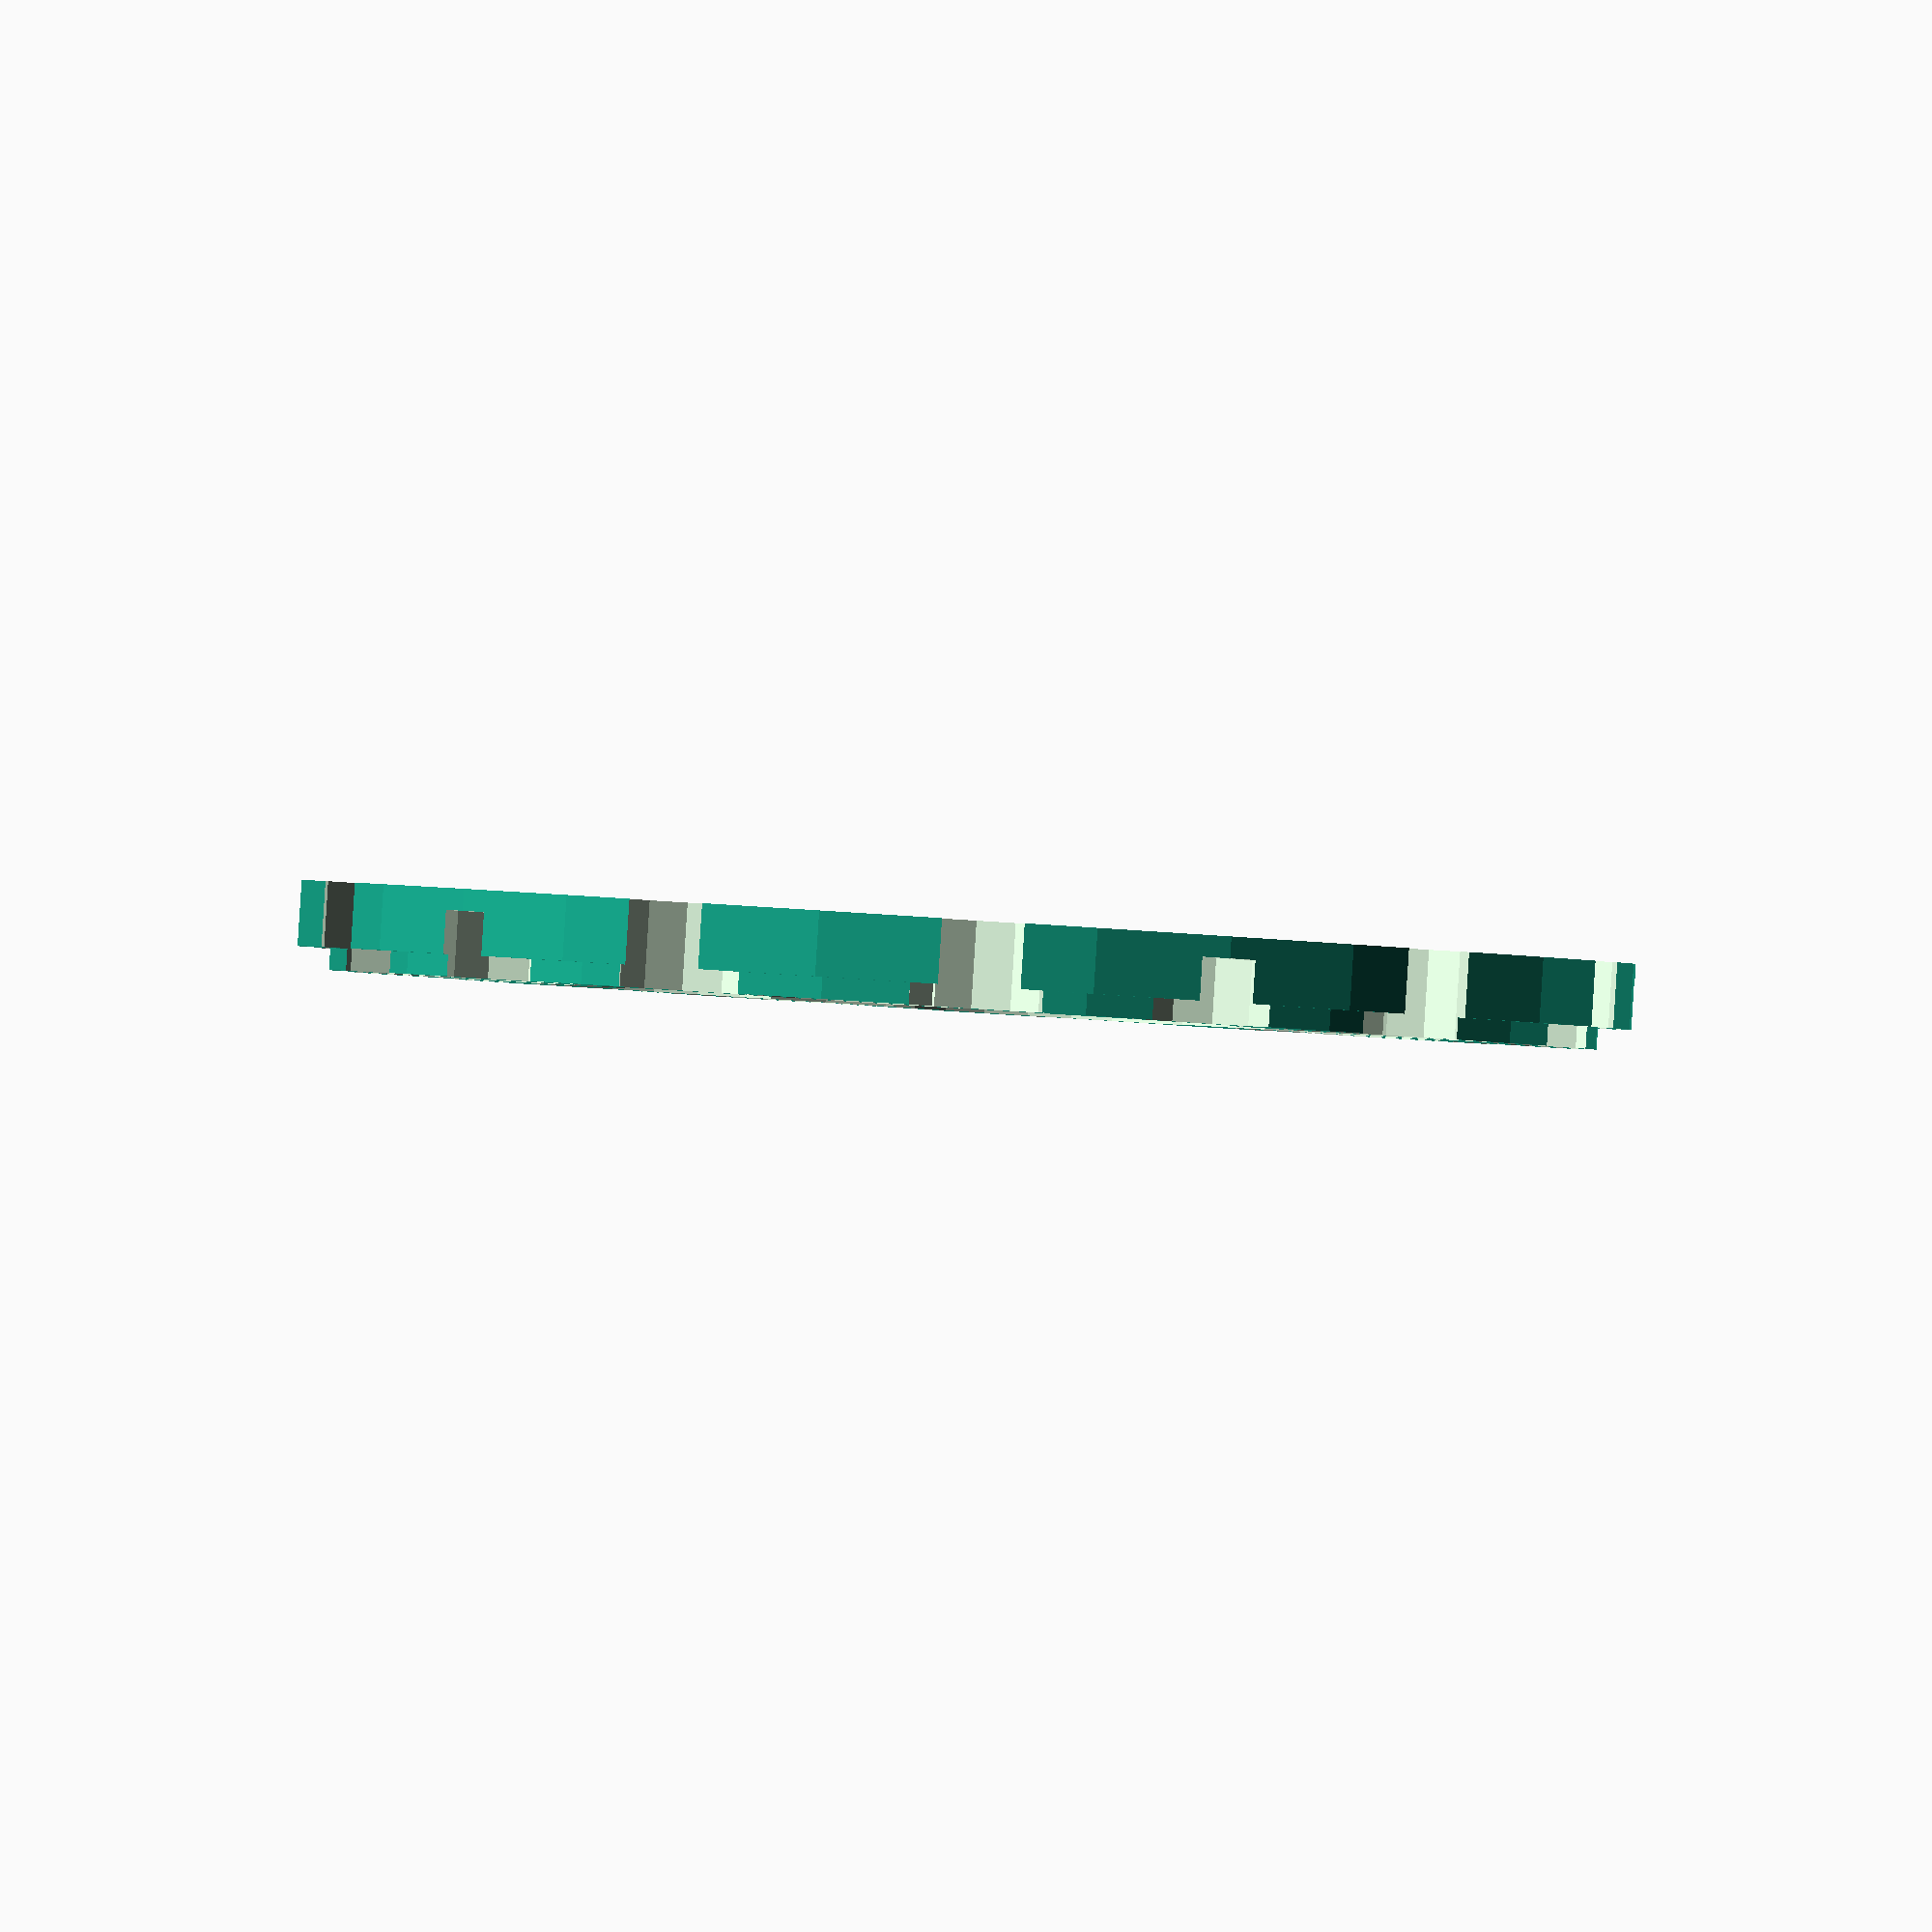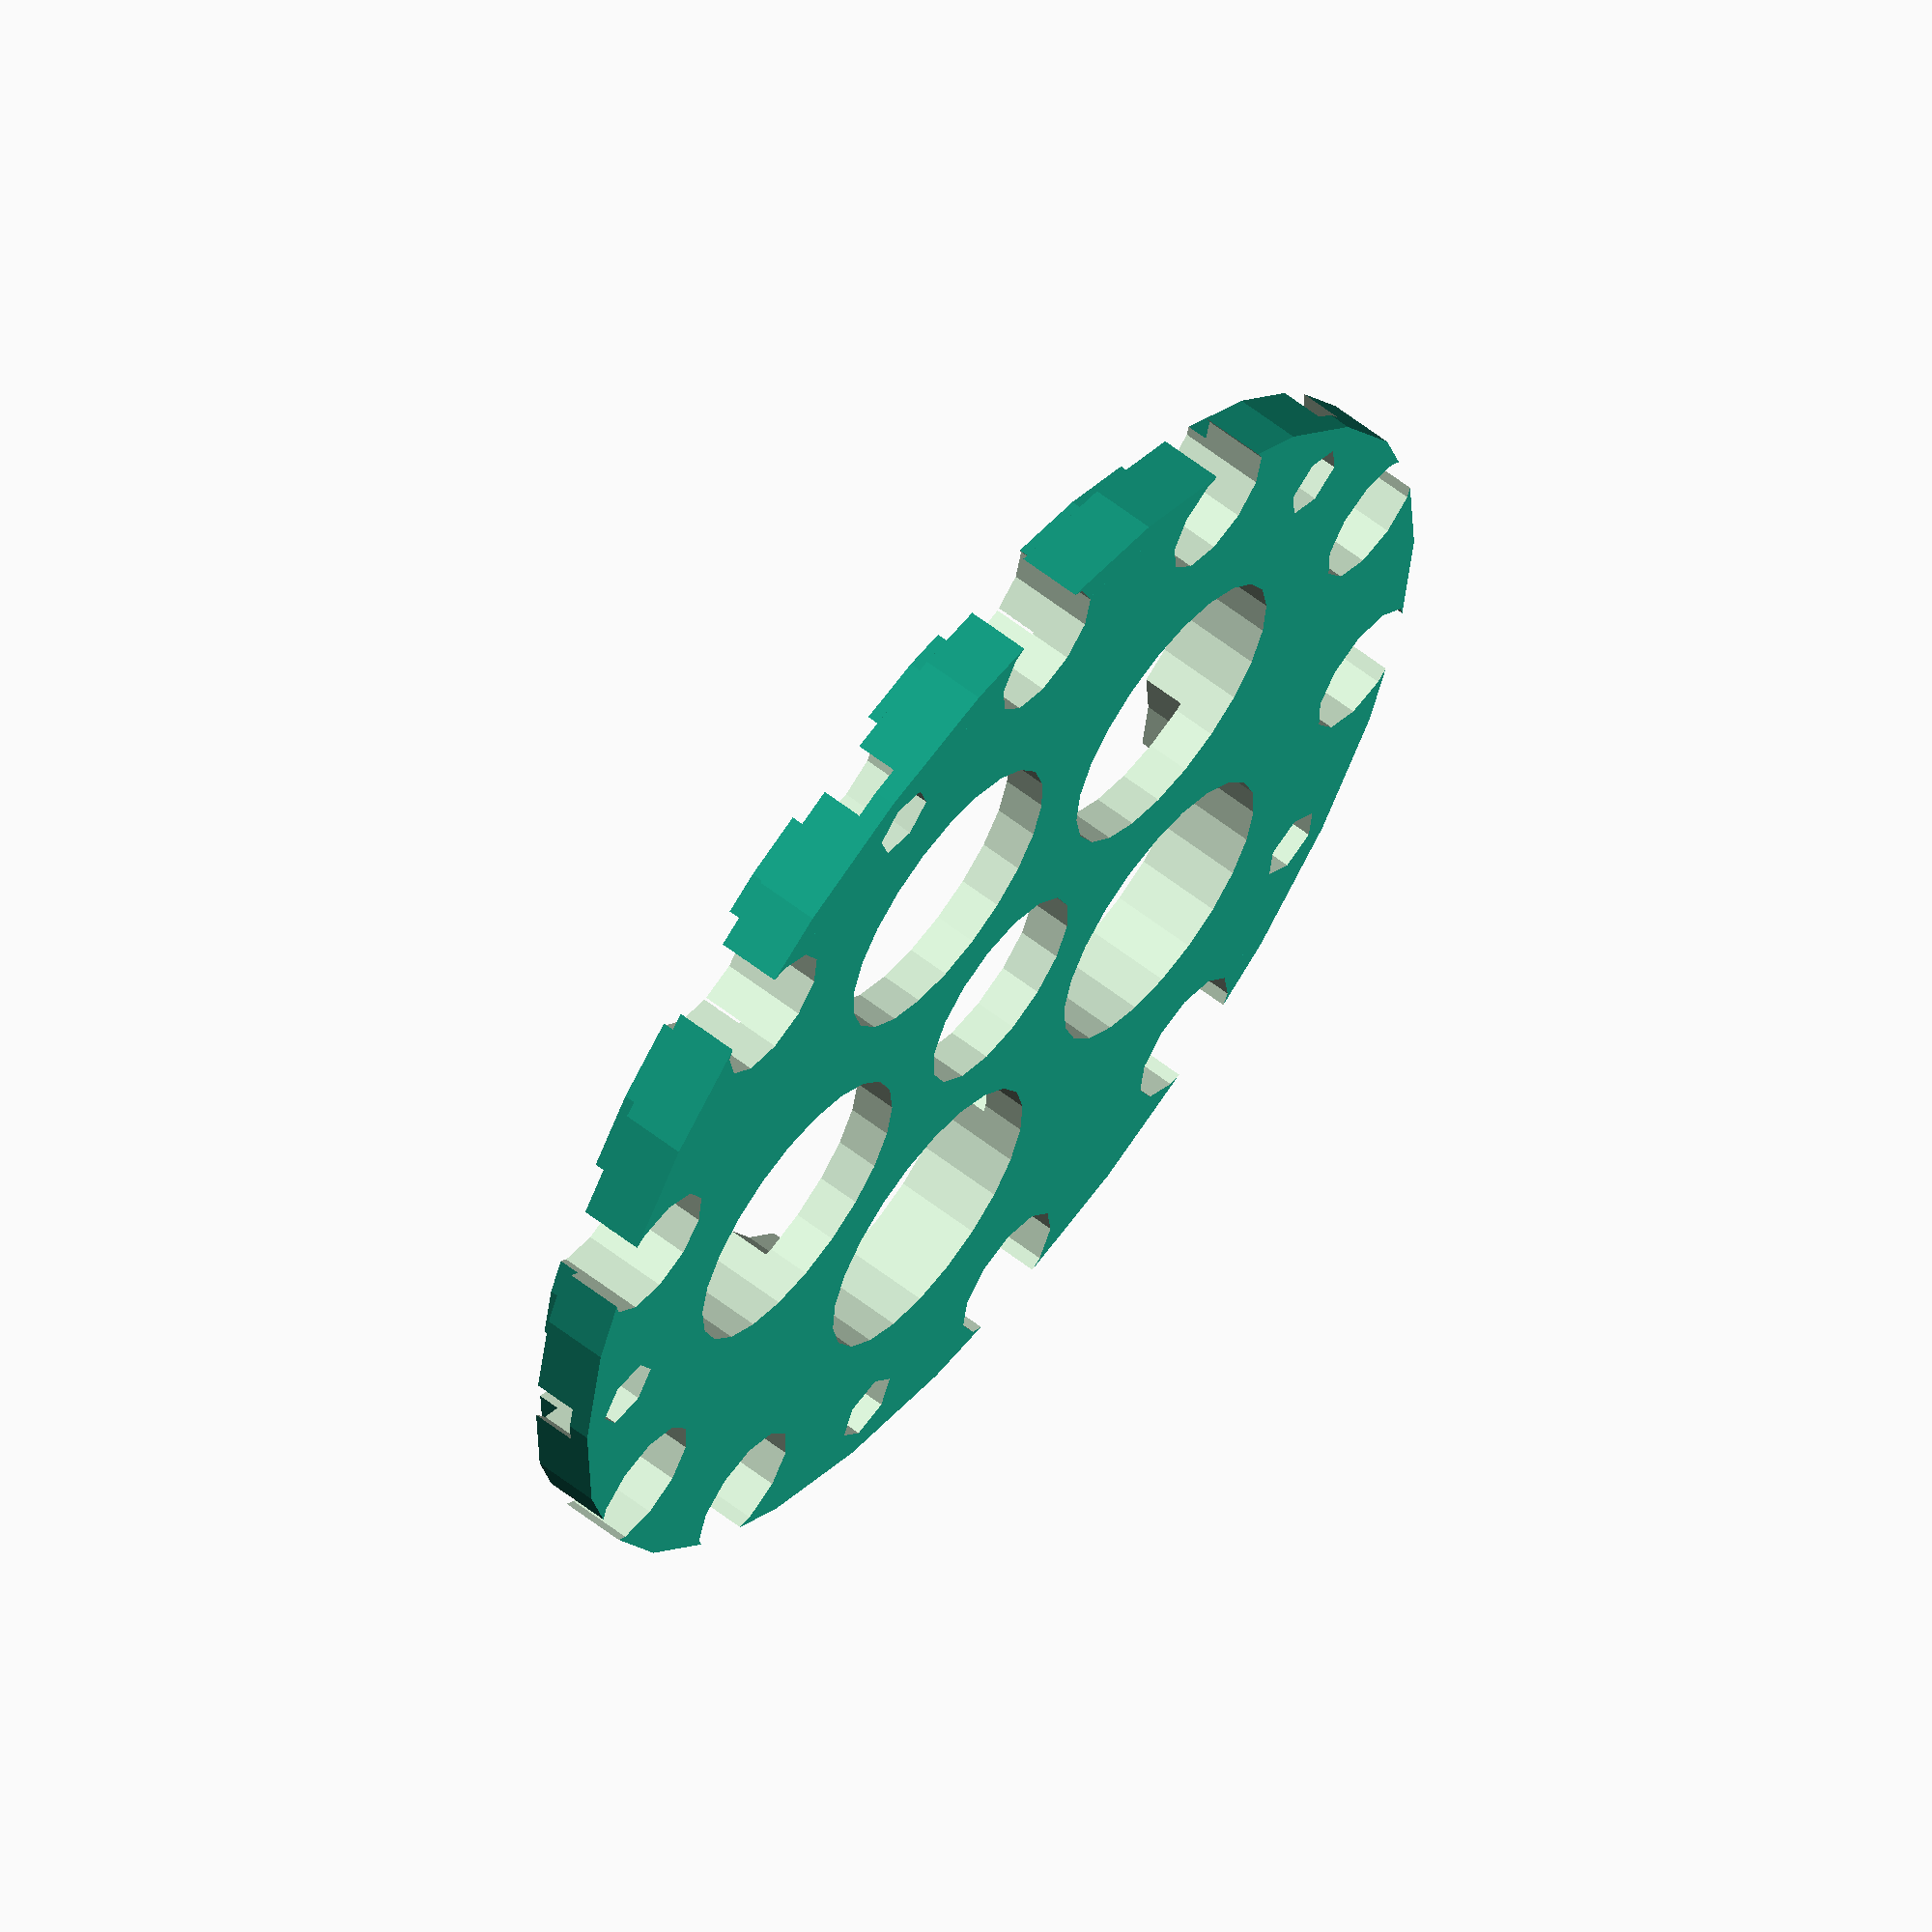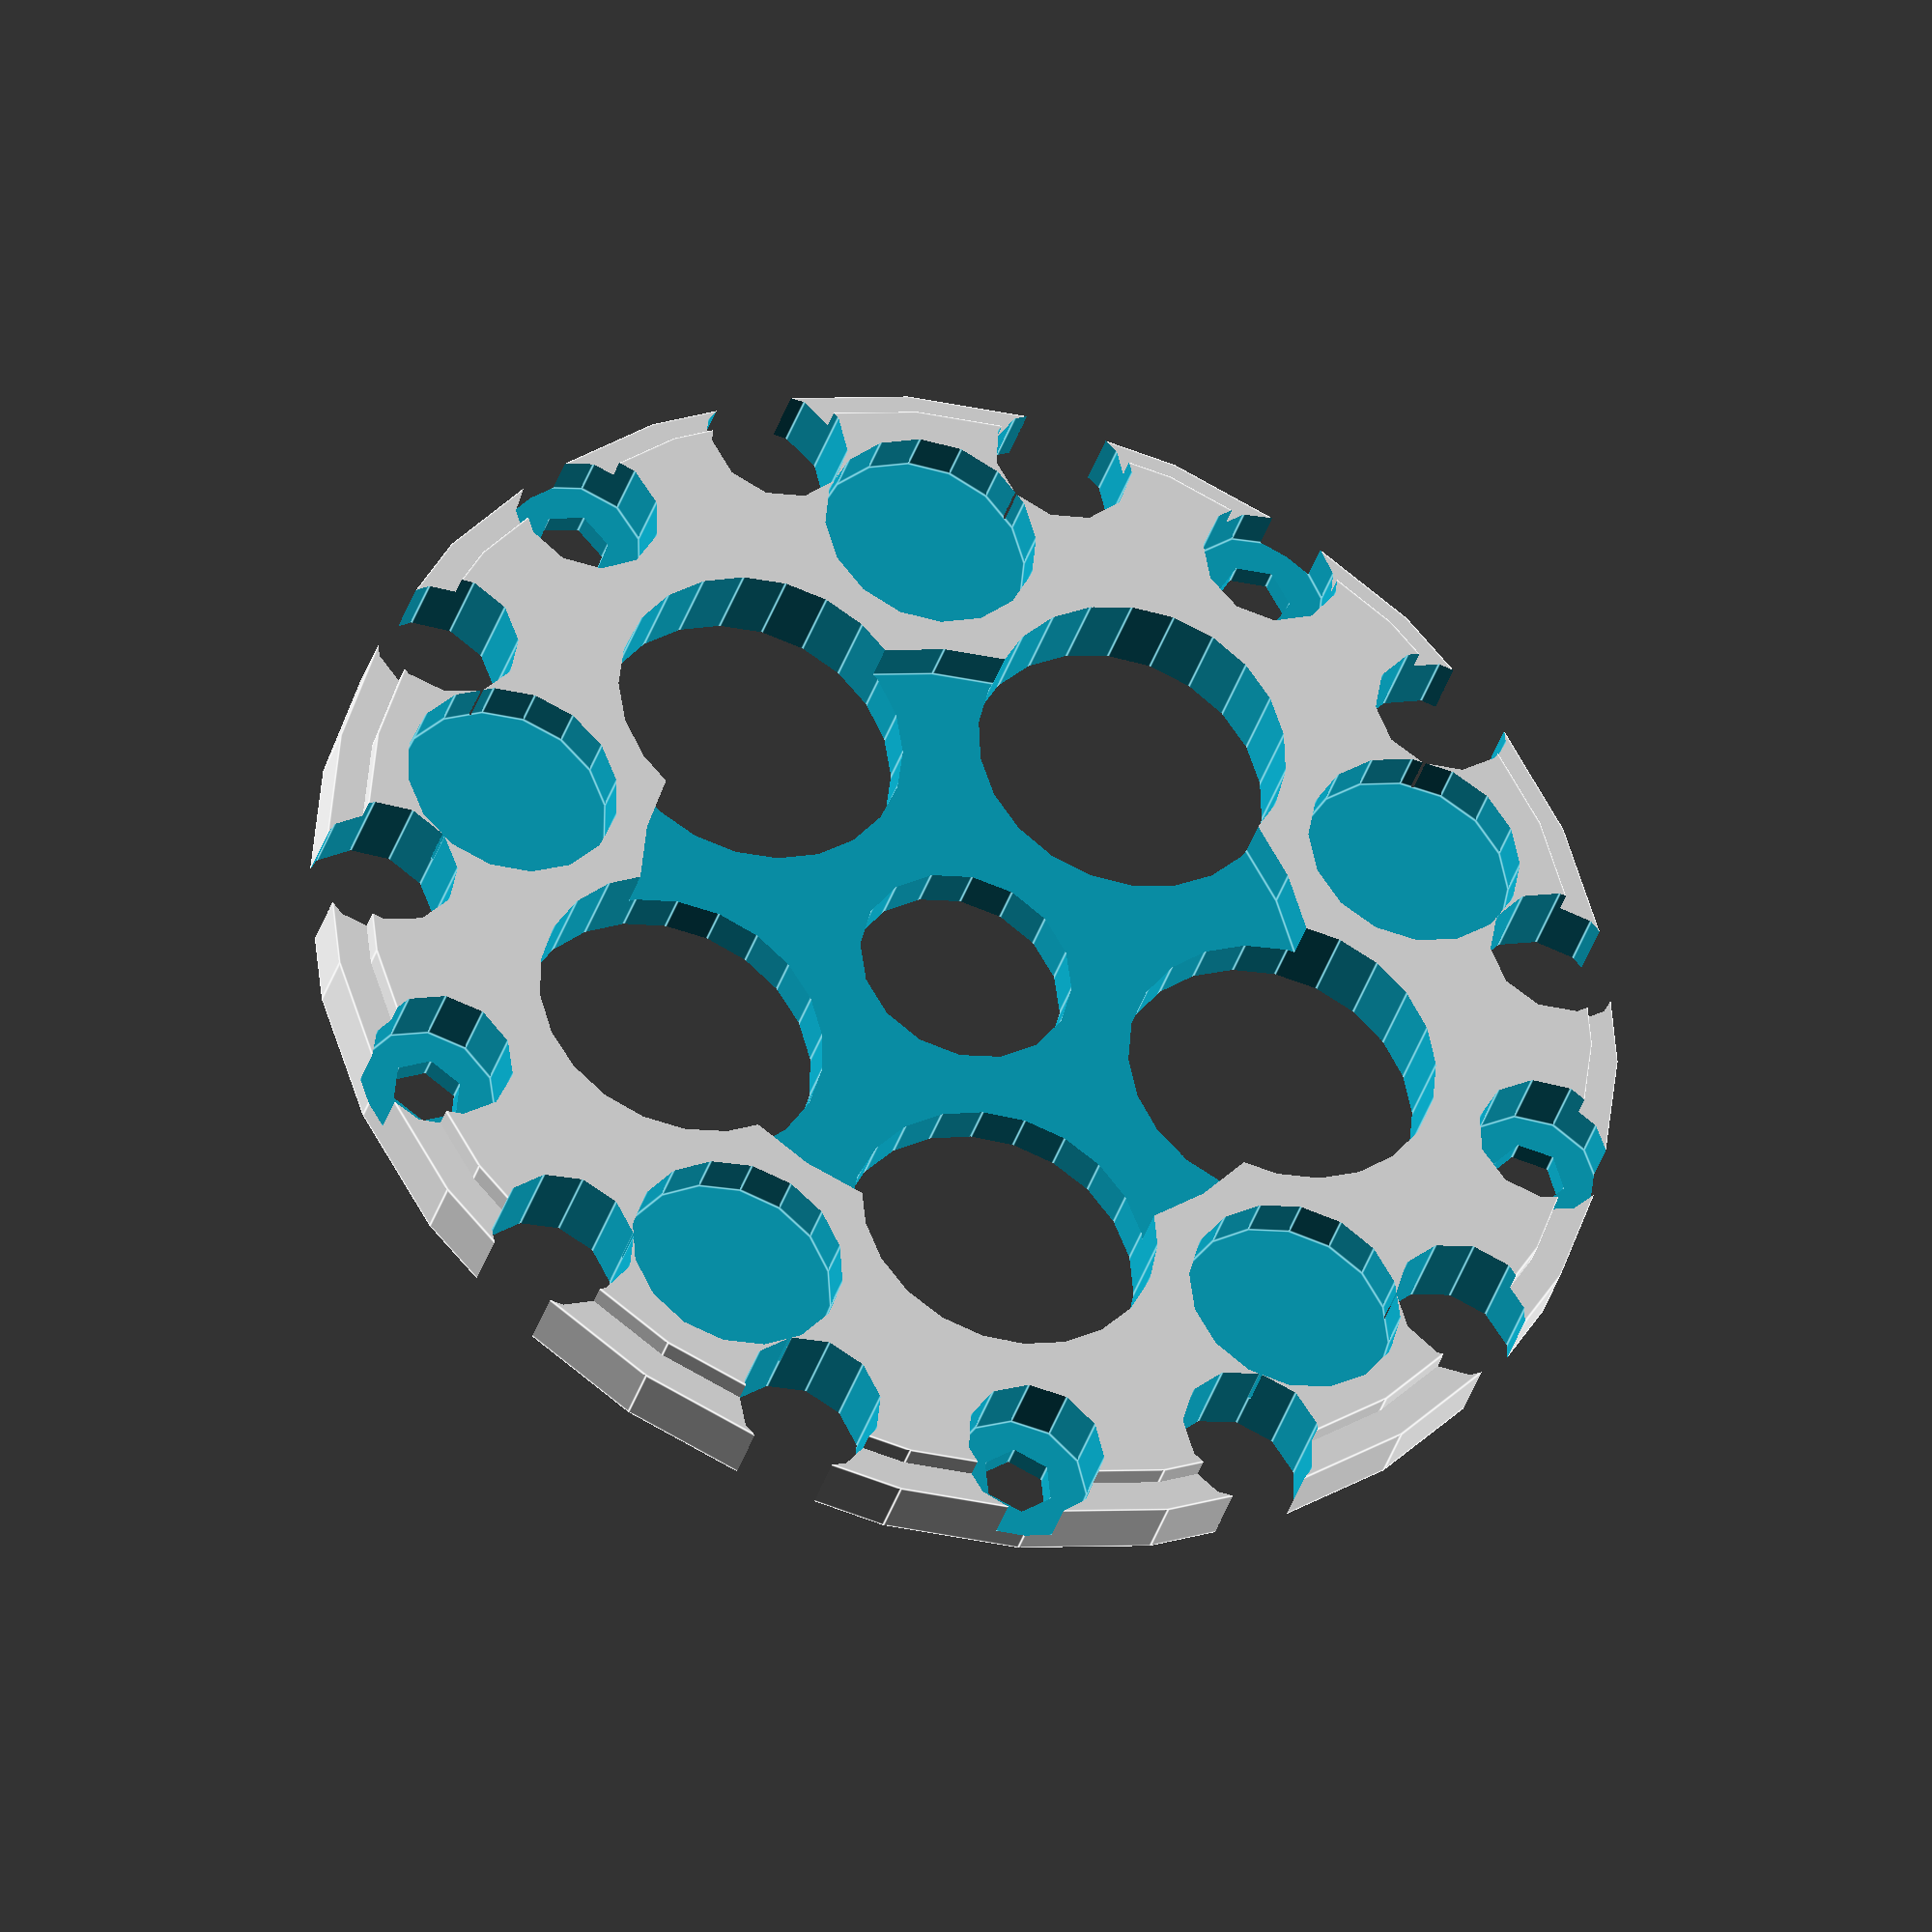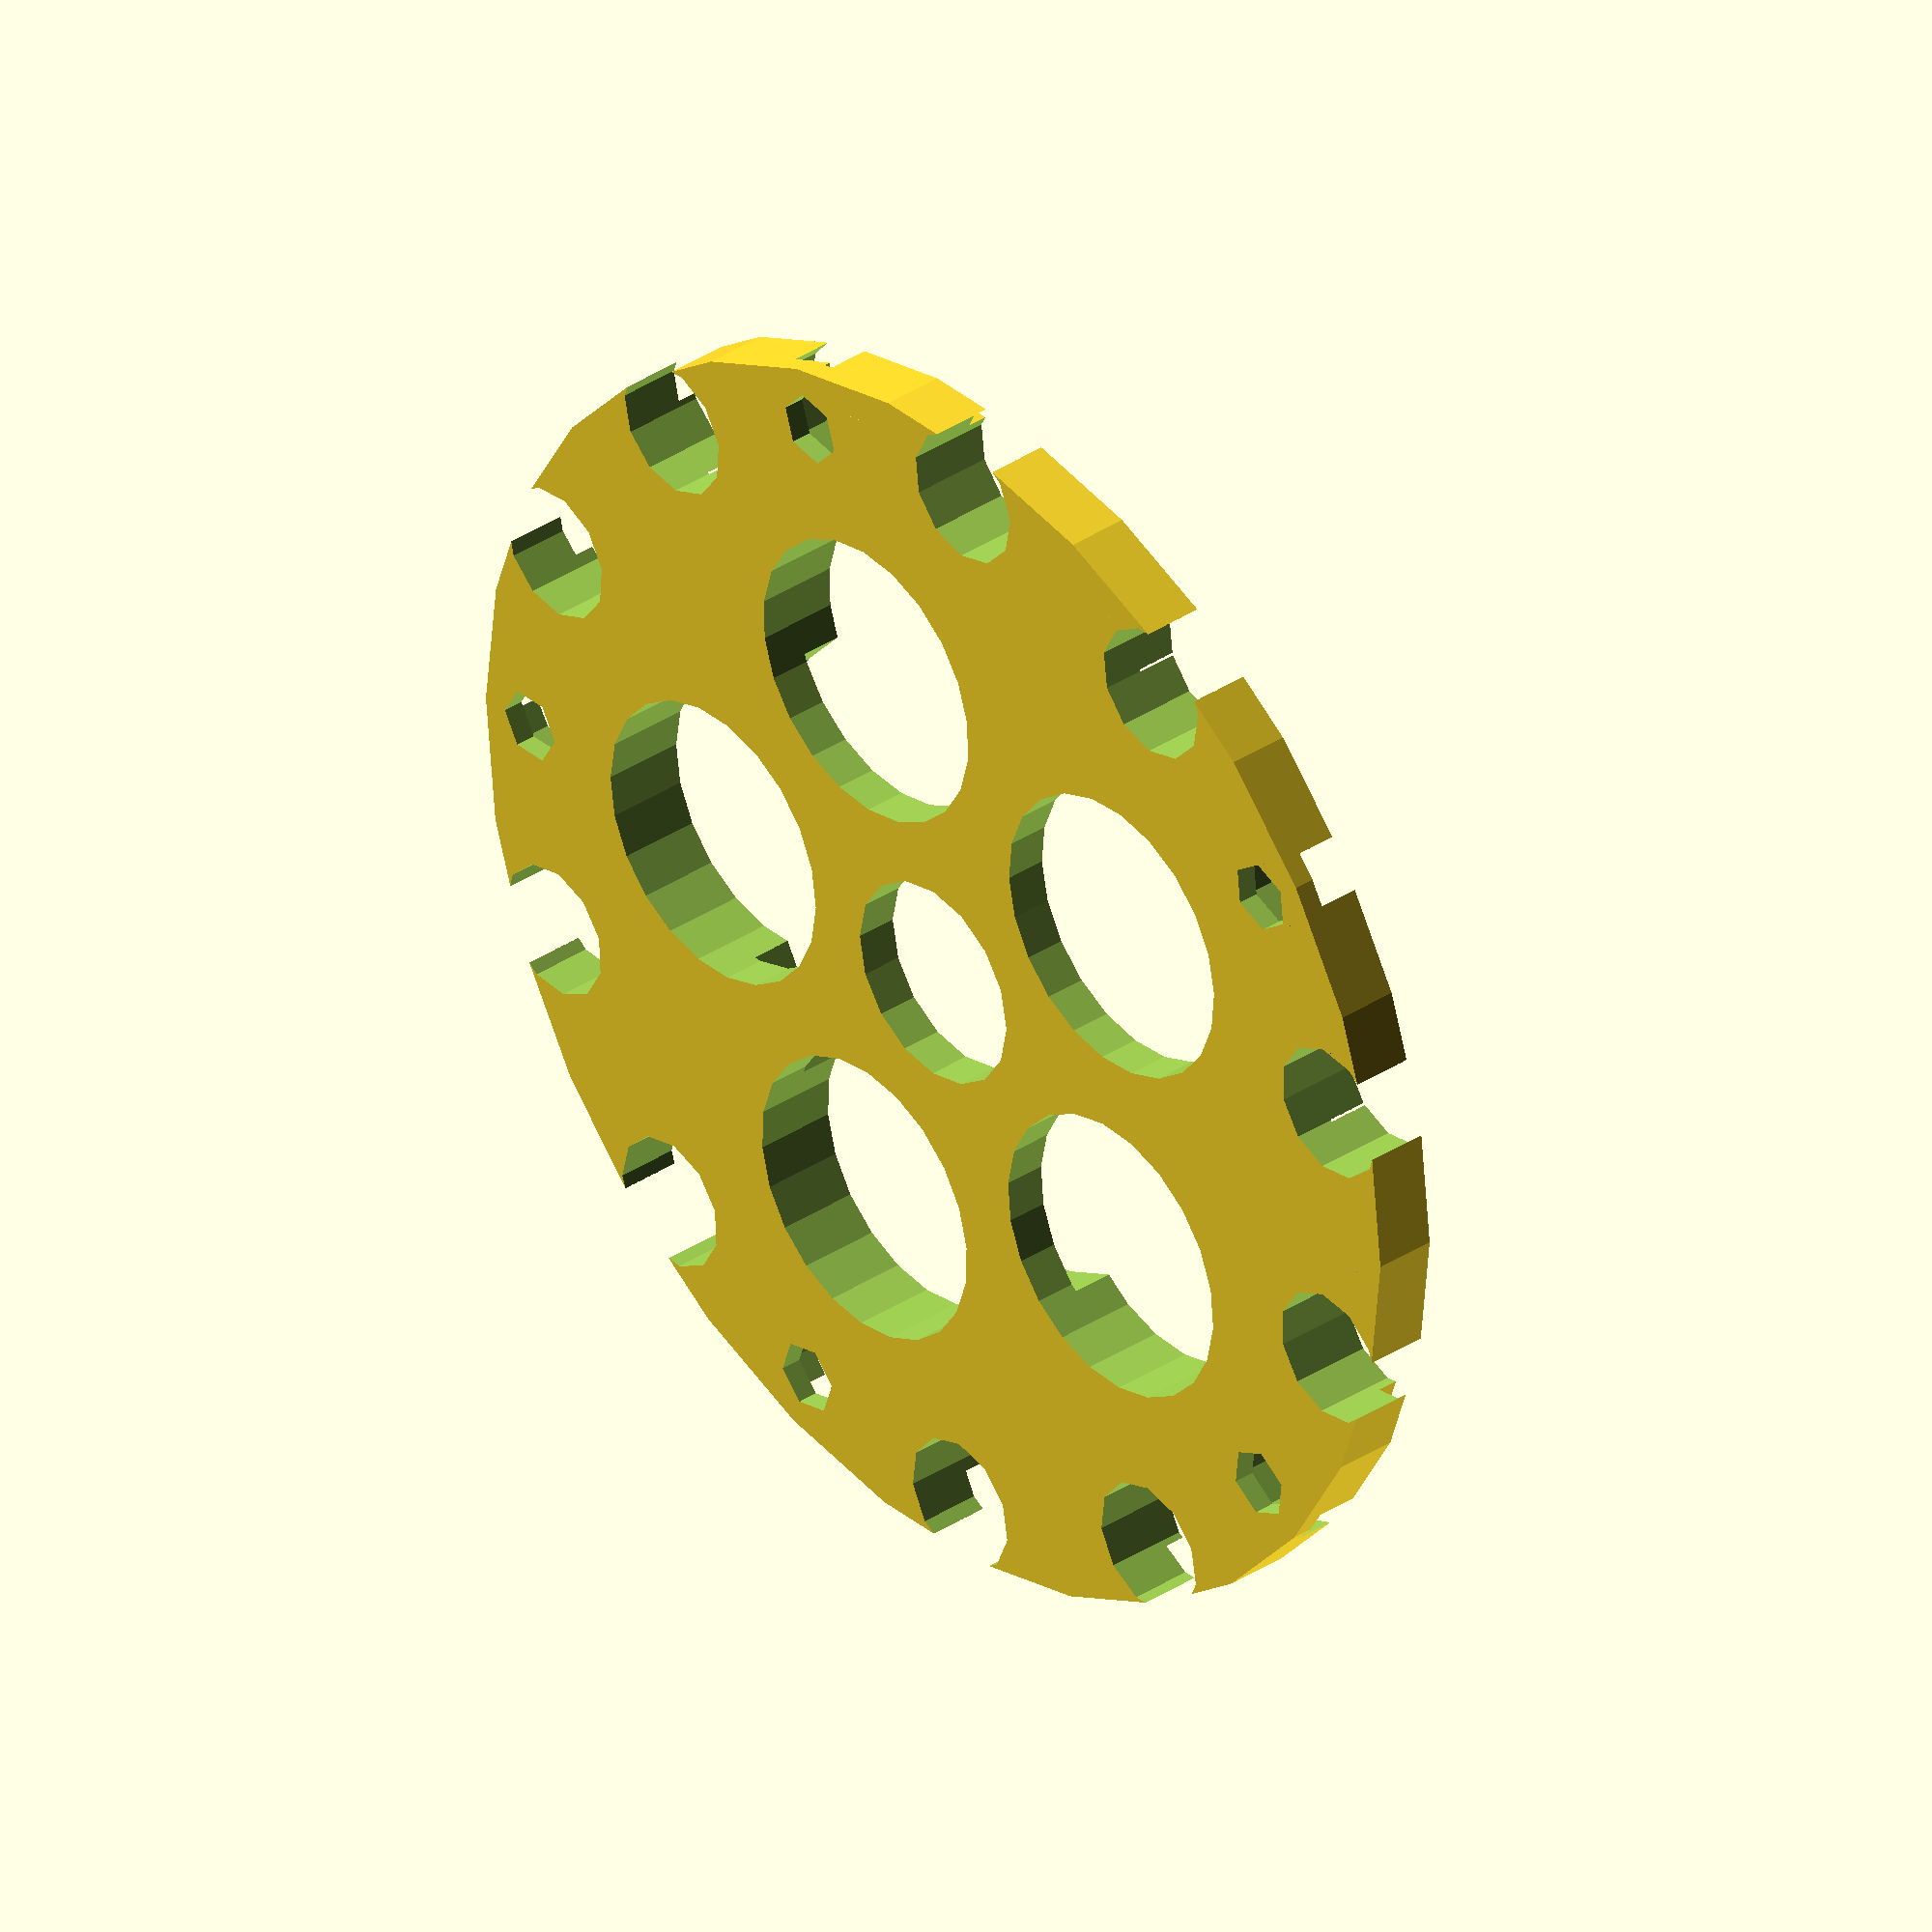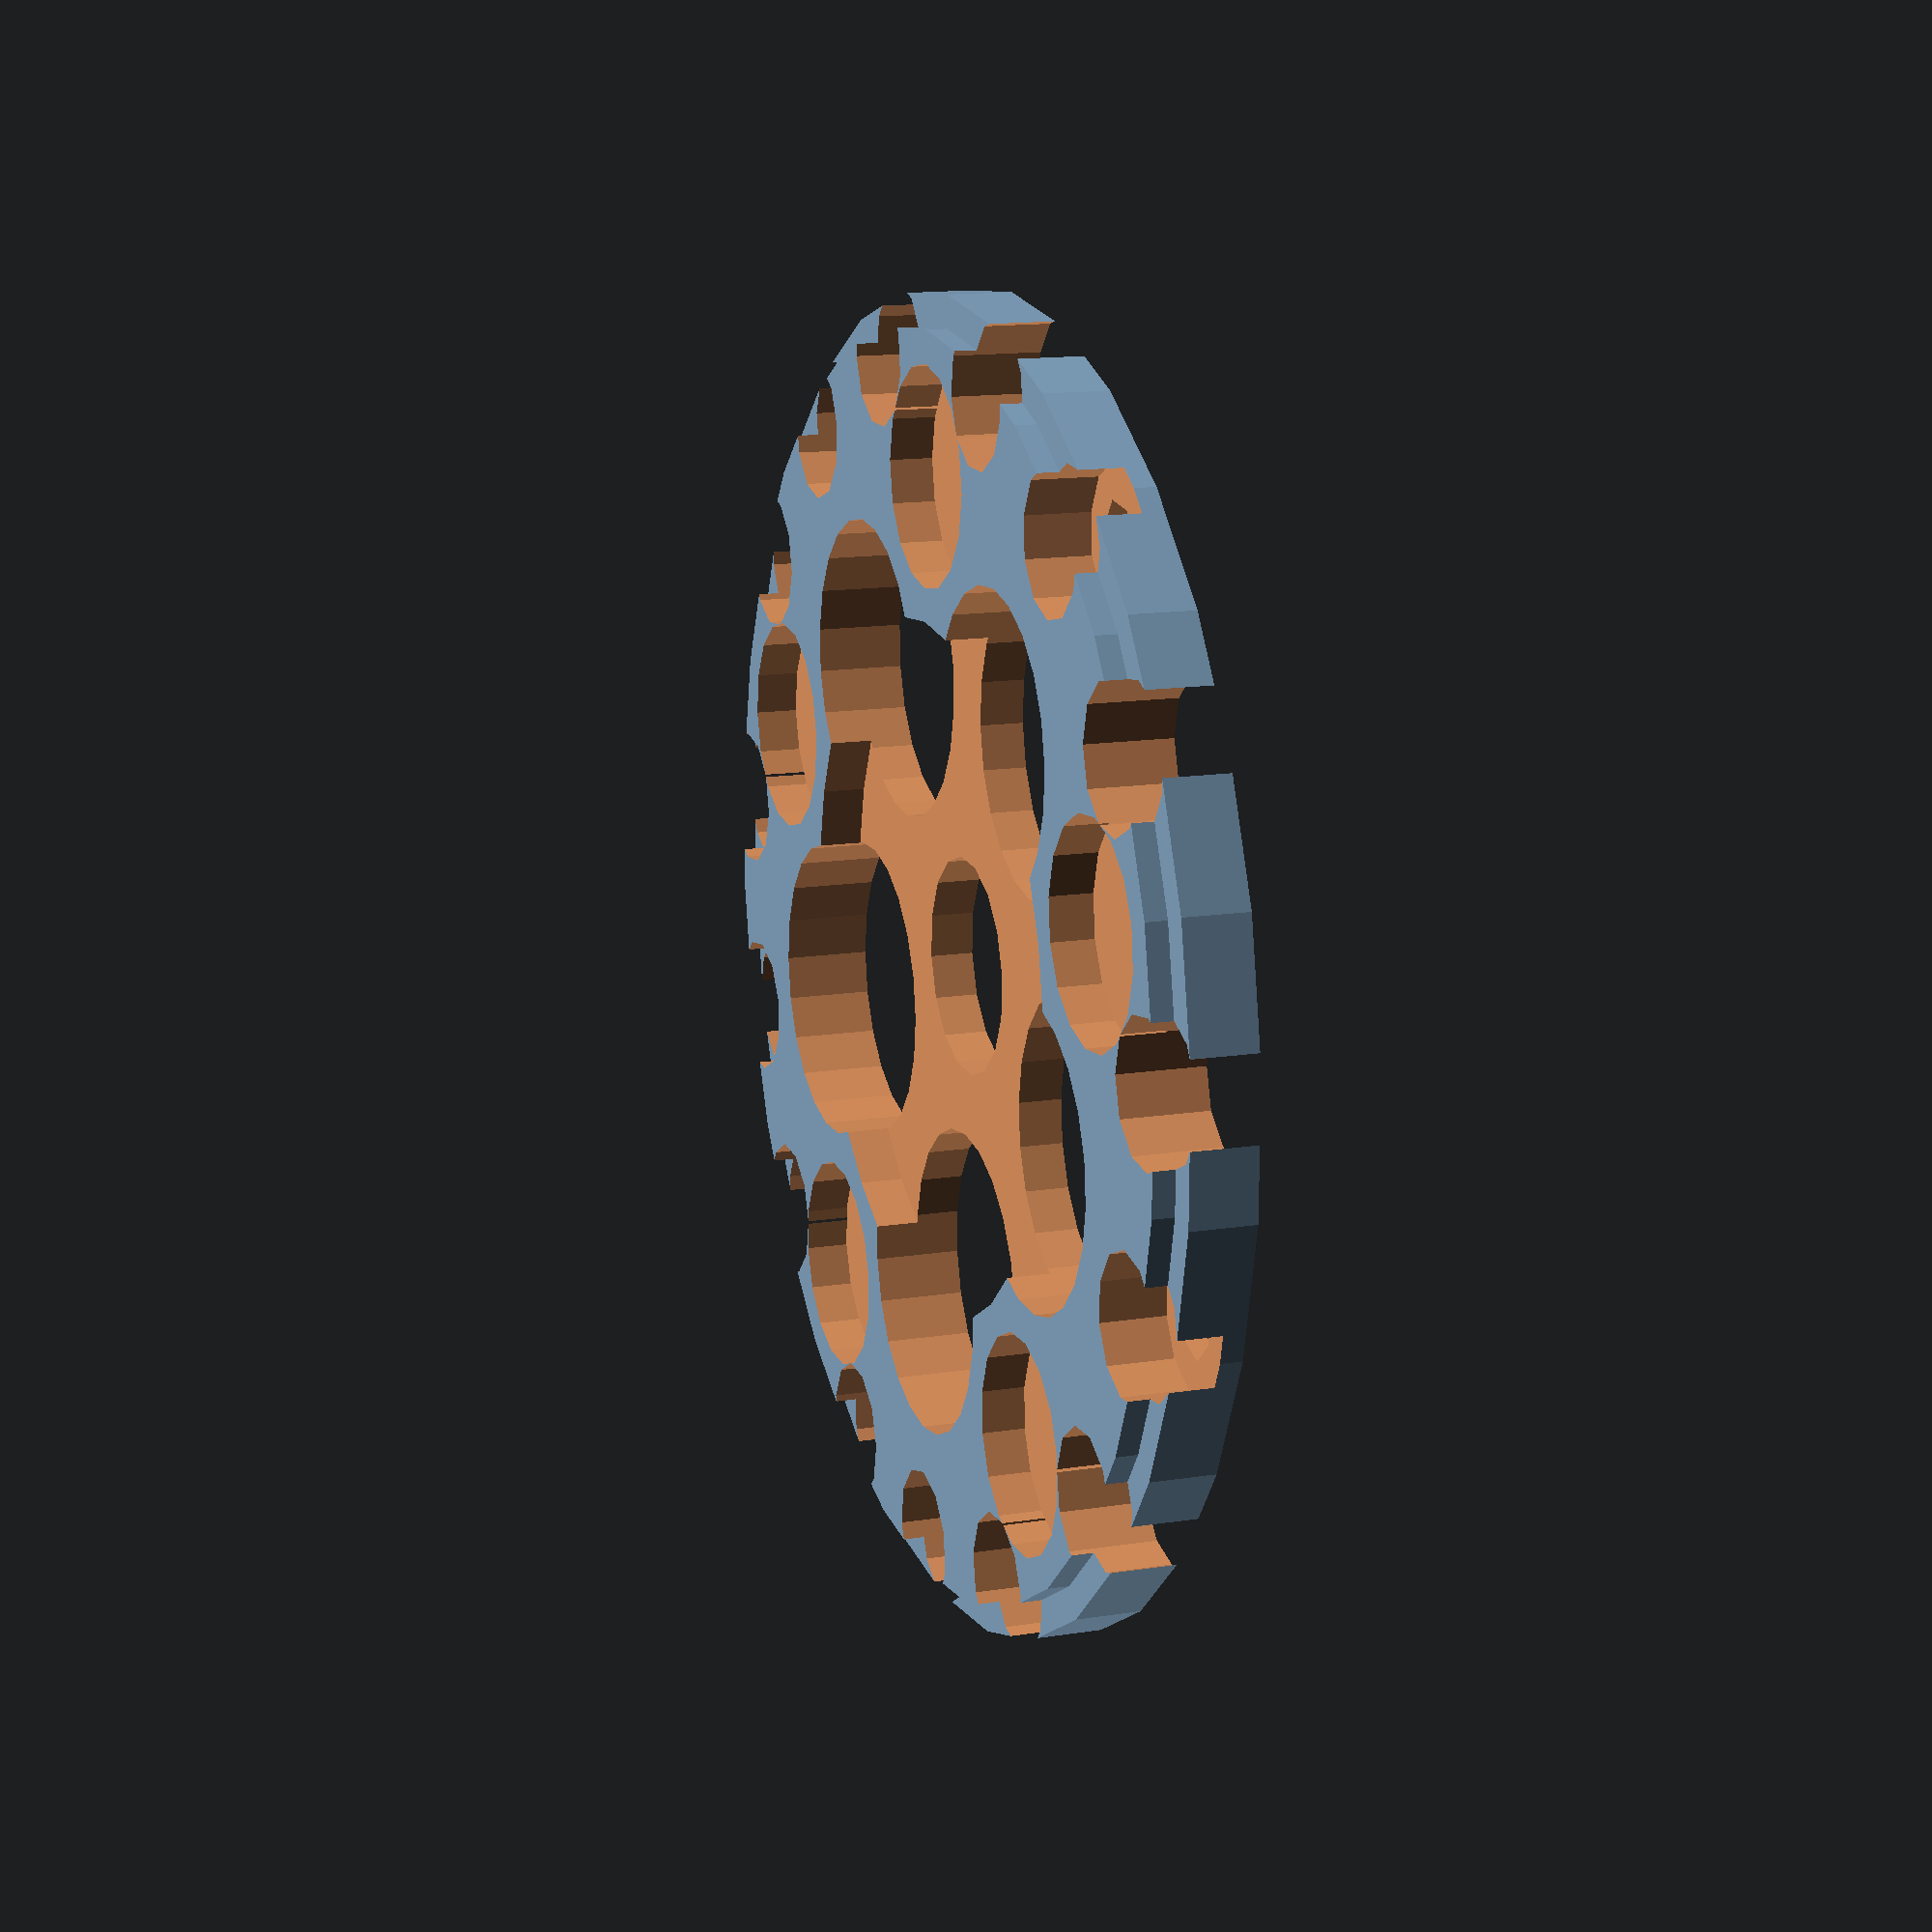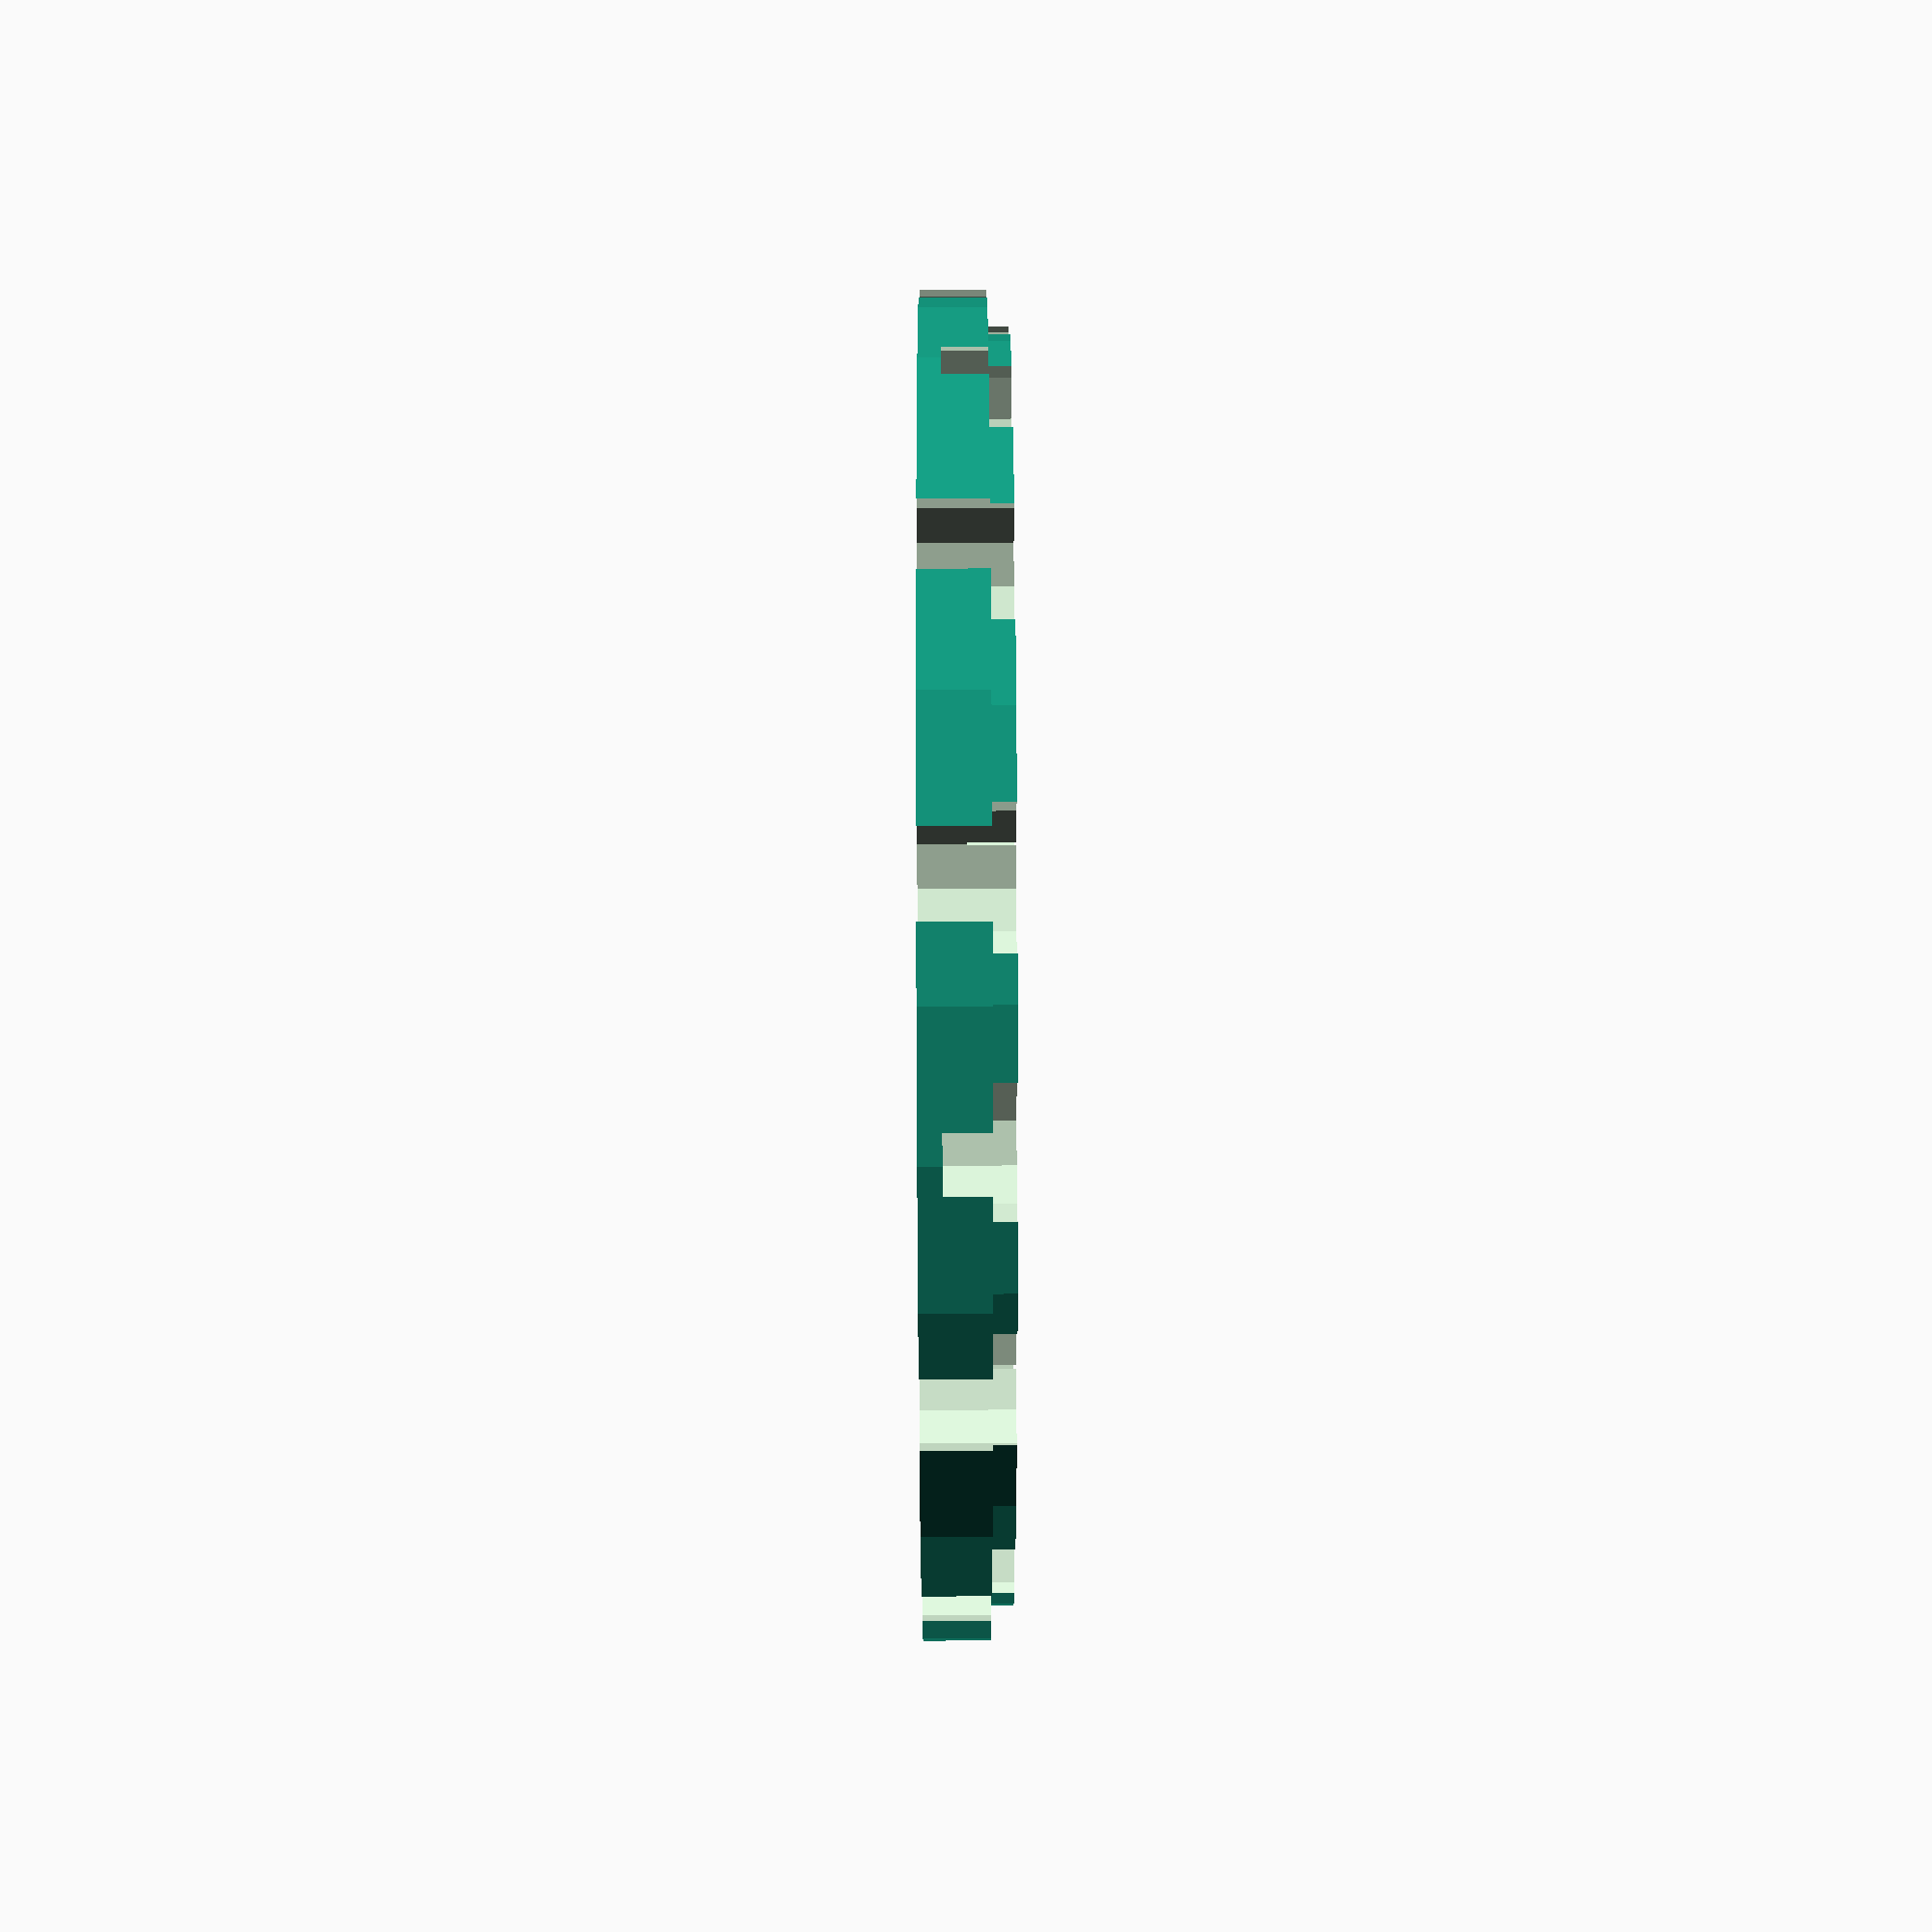
<openscad>


//$fa = 6;
//$fs = 0.4;

base_plate();

module base_plate(){
    difference() {
        union () {
            // Main Shell
            cylinder(d=61, h=3);
            cylinder(d=58, h=4);
        }
        
        for (i=[0:4]) {
            // outer mounting holes
            rotate([0,0,i*72]) translate([-27.5,0,-1]) cylinder(h=10, d=3.4);
            rotate([0,0,i*72]) translate([-27.5,0,1]) cylinder(h=10, d=6.5);
            
            // foot pads
            rotate([0,0,i*72]) translate([22.5,0,2]) cylinder(h=10, d=10);
            
            // weight save holes
            rotate([0,0,i*72]) translate([-15,0,-1]) cylinder(h=10, d=14);
            
            // digispark mounts (x5)
            // M3 Mounting Holes
            rotate([0,0,i*72]) translate([27,-6.75,-1]) cylinder(d=6.5, h=30);
            rotate([0,0,i*72]) translate([27,6.75,-1]) cylinder(d=6.5, h=30);
        }
        
        // weight save holes
        translate([0,0,-1]) cylinder(h=10, d=10);
        translate([0,0,2]) cylinder(d=32, h=4);

    }
}
</openscad>
<views>
elev=270.2 azim=329.1 roll=3.6 proj=o view=wireframe
elev=298.2 azim=33.0 roll=128.1 proj=o view=solid
elev=215.0 azim=228.3 roll=195.8 proj=o view=edges
elev=325.6 azim=179.8 roll=228.2 proj=o view=wireframe
elev=345.7 azim=126.7 roll=71.1 proj=p view=wireframe
elev=296.7 azim=264.3 roll=269.8 proj=p view=wireframe
</views>
